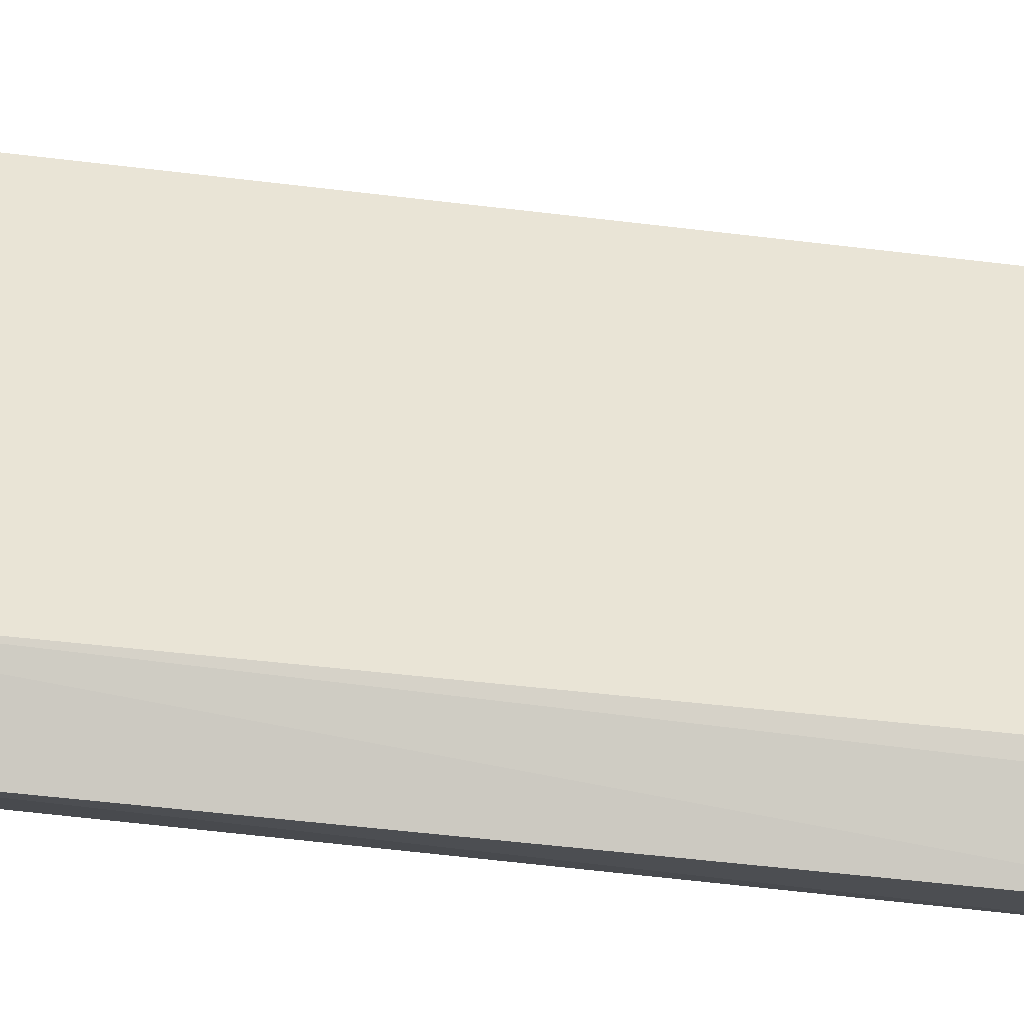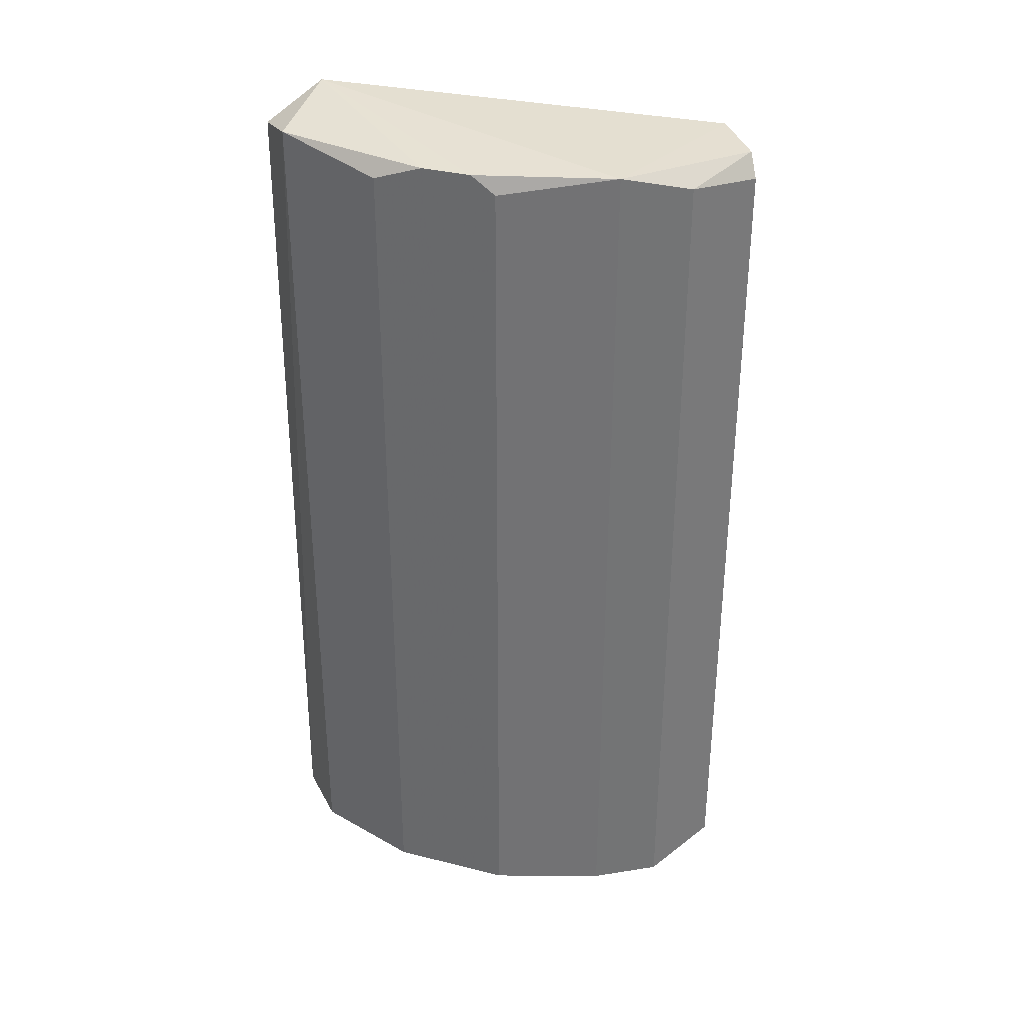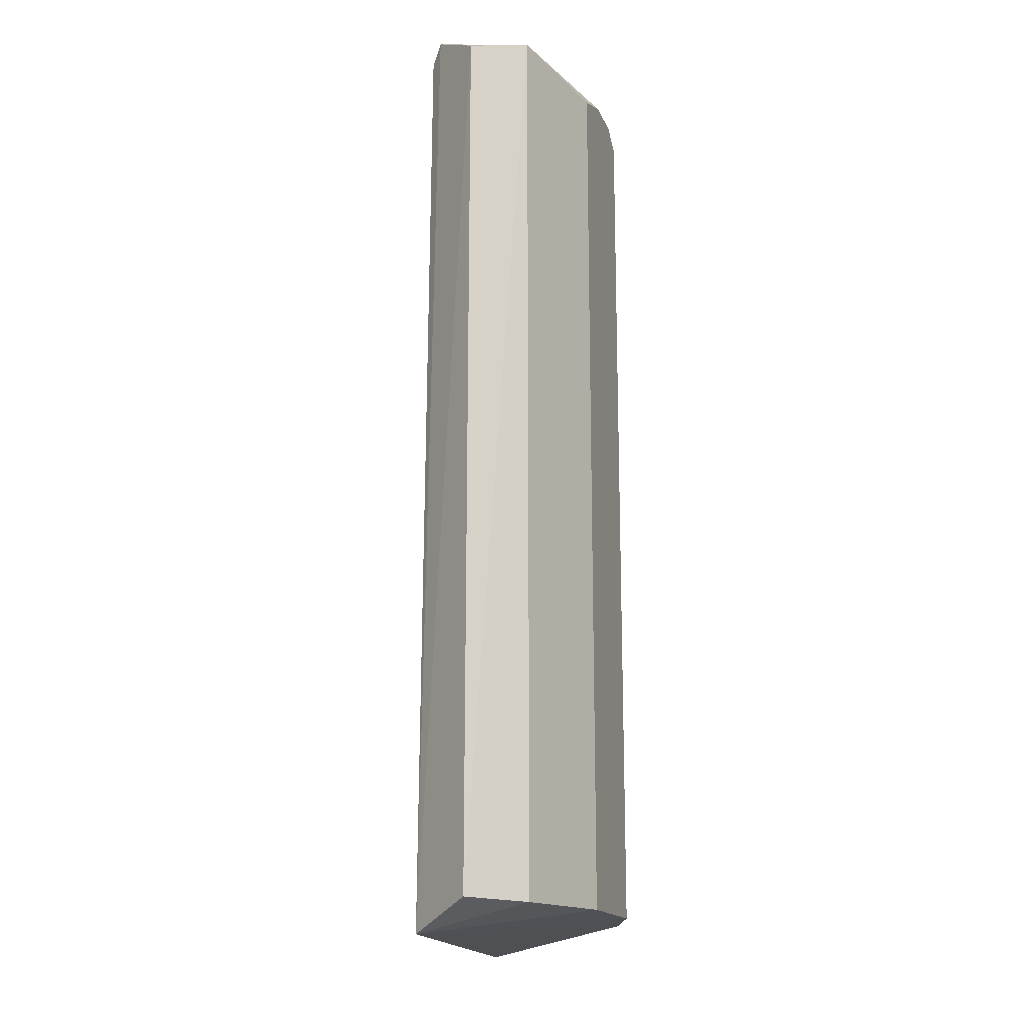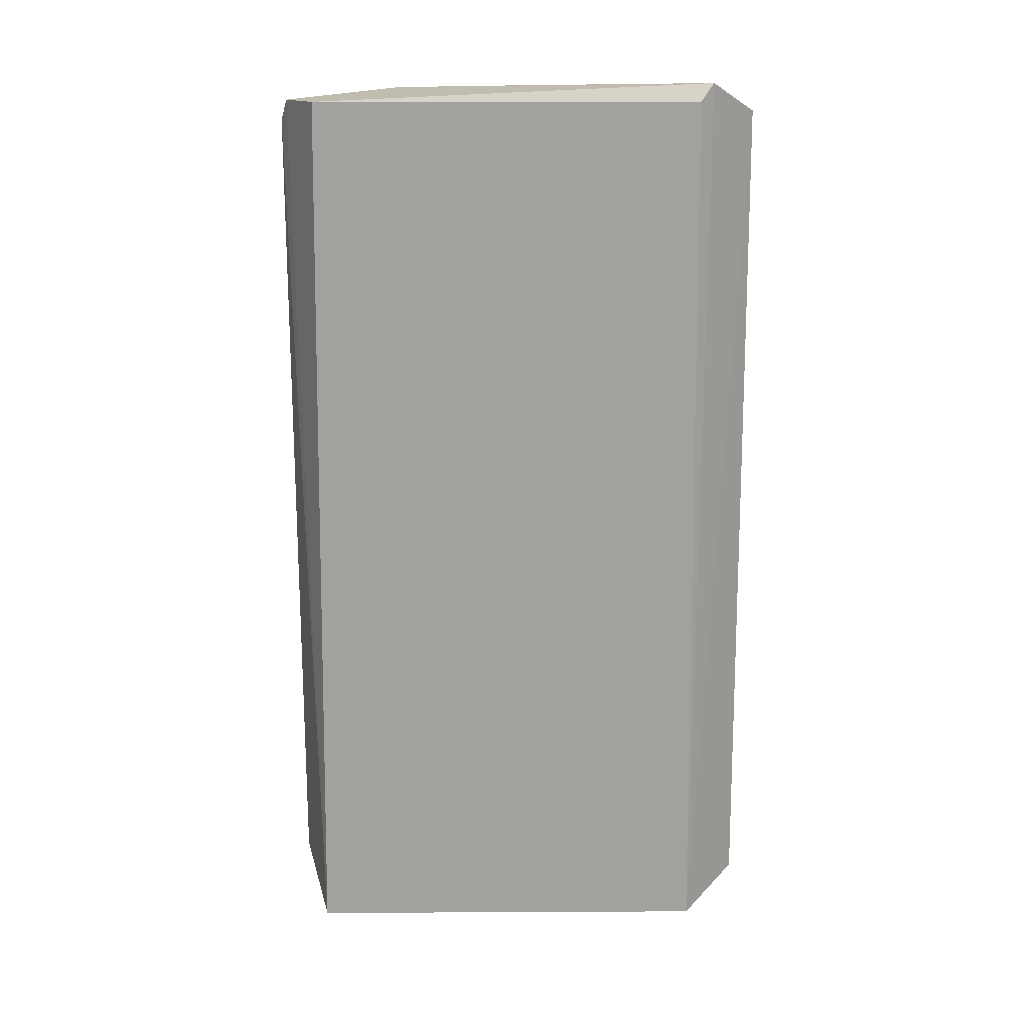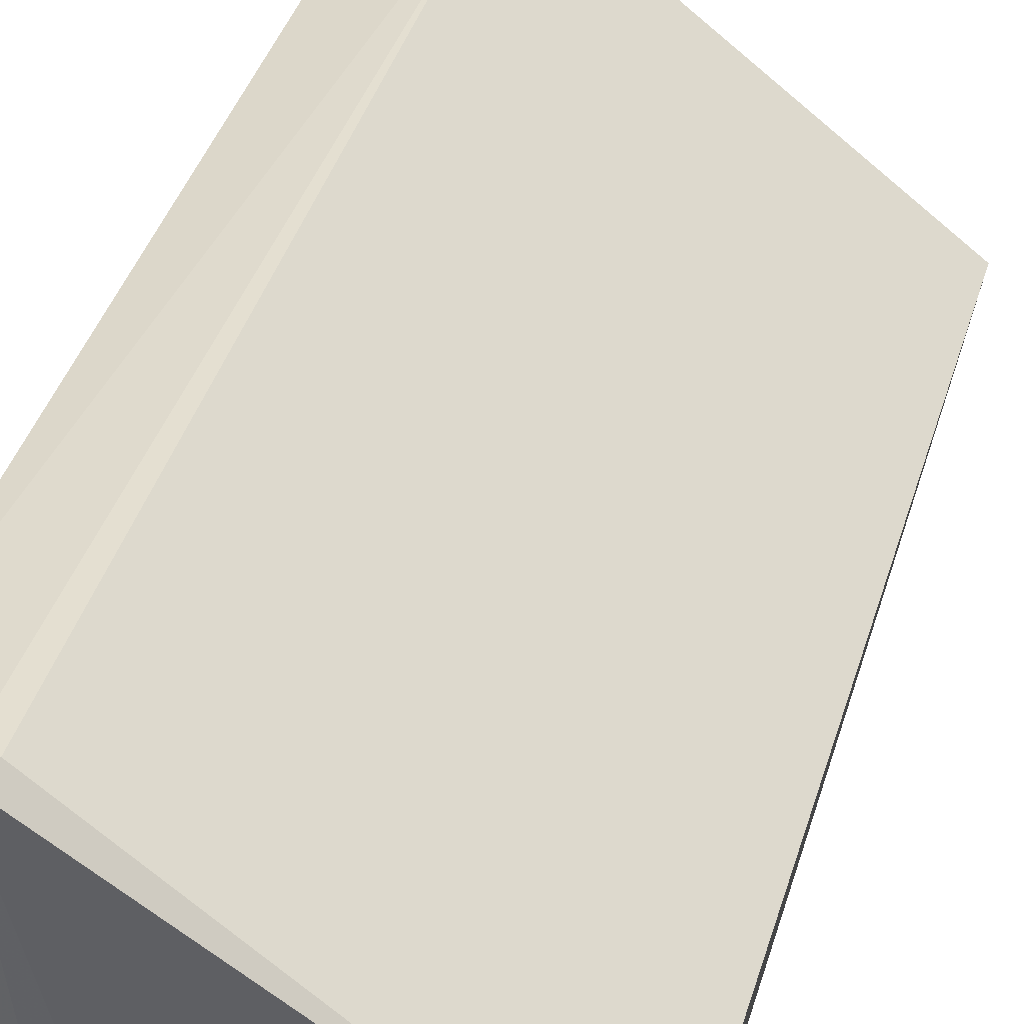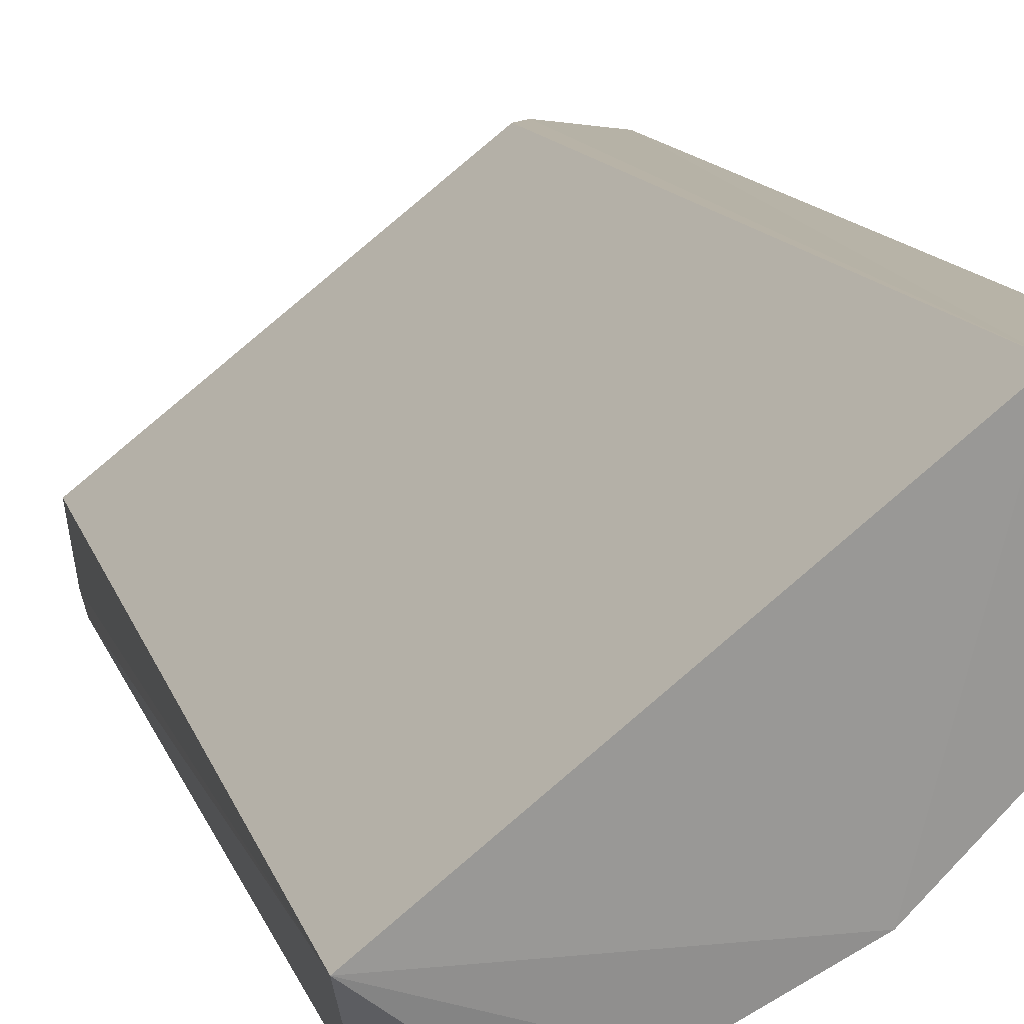
<metadata>
{"format":"obj","ext":"obj","renderer":"f3d","projection":"perspective","resolution":1024,"background":"white","views":[{"elev":79.1,"azim":95.9,"up":"+Z"},{"elev":34.3,"azim":153.8,"up":"+Y"},{"elev":-16.3,"azim":62.1,"up":"+Y"},{"elev":18.3,"azim":-38.4,"up":"+Y"},{"elev":35.7,"azim":-165.4,"up":"+Z"},{"elev":13.3,"azim":-14.6,"up":"+Z"}]}
</metadata>
<code>
v 0.103 0.2903 -0.144
v -0.0962 -0.2194 -0.2311
v -0.11 -0.2512 -0.1879
v 0.1339 -0.2349 -0.08222
v 0.08238 0.3006 -0.04102
v -0.09761 0.2986 -0.2224
v 0.05147 -0.2349 -0.1955
v 0.08636 -0.2512 -0.0352
v -0.01028 0.3006 -0.2264
v -0.103 0.3006 -0.1852
v 0.1299 0.2917 -0.04433
v -0.05148 -0.2349 -0.2367
v 0.1332 -0.2334 -0.04156
v 0.1339 0.3006 -0.08222
v 0.103 -0.2349 -0.144
v 0.05147 0.2903 -0.1955
v -0.05148 0.2903 -0.2367
v 0.09267 0.3109 -0.04102
v -0.01028 -0.2349 -0.2264
v -0.0962 0.2856 -0.2311
v 0.08238 0.3006 -0.1646
v 0.06177 0.3006 -0.1852
f 21 16 22
f 5 3 8
f 3 7 8
f 3 5 10
f 6 3 10
f 9 6 10
f 3 2 12
f 8 4 13
f 11 8 13
f 11 13 14
f 4 1 14
f 13 4 14
f 1 4 15
f 4 8 15
f 8 7 15
f 7 9 16
f 6 9 17
f 12 2 17
f 9 12 17
f 5 8 18
f 10 5 18
f 9 10 18
f 8 11 18
f 11 14 18
f 7 3 19
f 9 7 19
f 3 12 19
f 12 9 19
f 2 3 20
f 3 6 20
f 17 2 20
f 6 17 20
f 14 1 21
f 1 15 21
f 15 7 21
f 7 16 21
f 18 14 21
f 18 21 22
f 16 9 22
f 9 18 22

</code>
